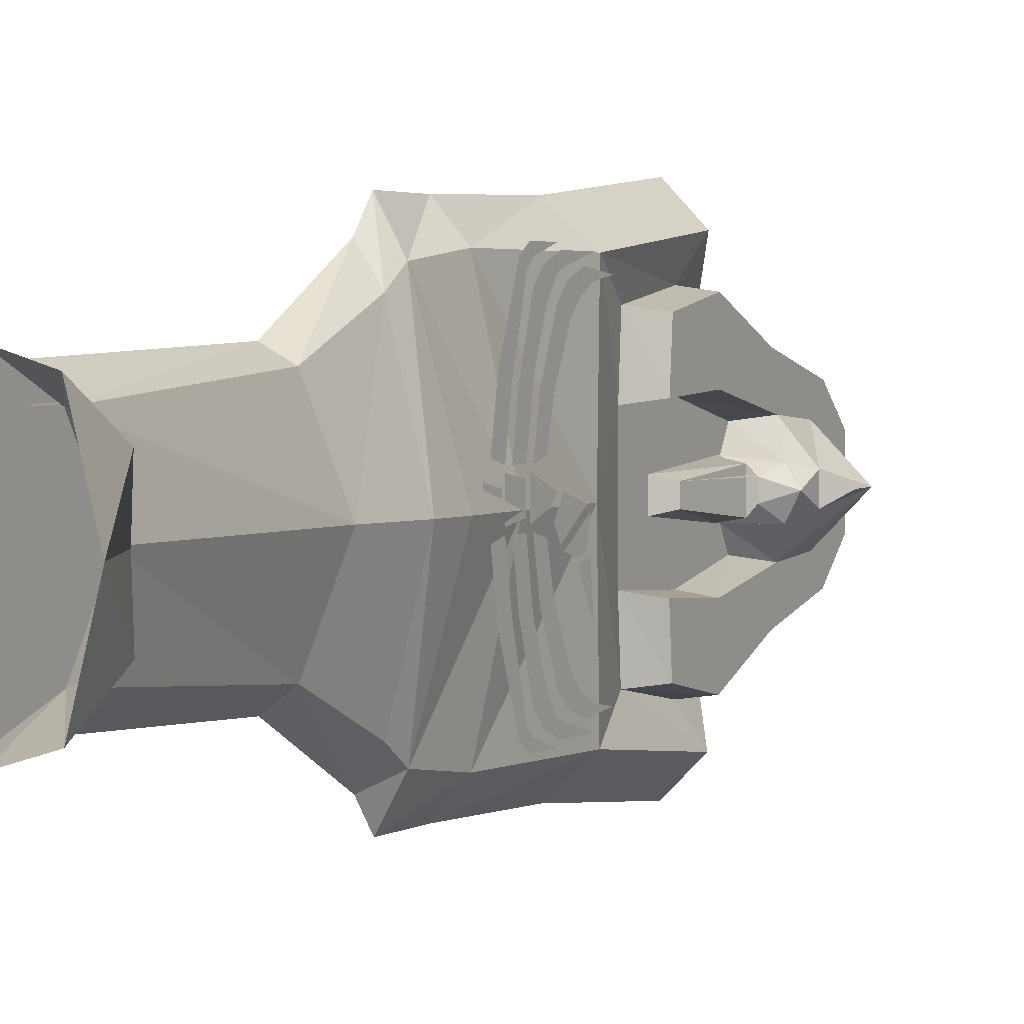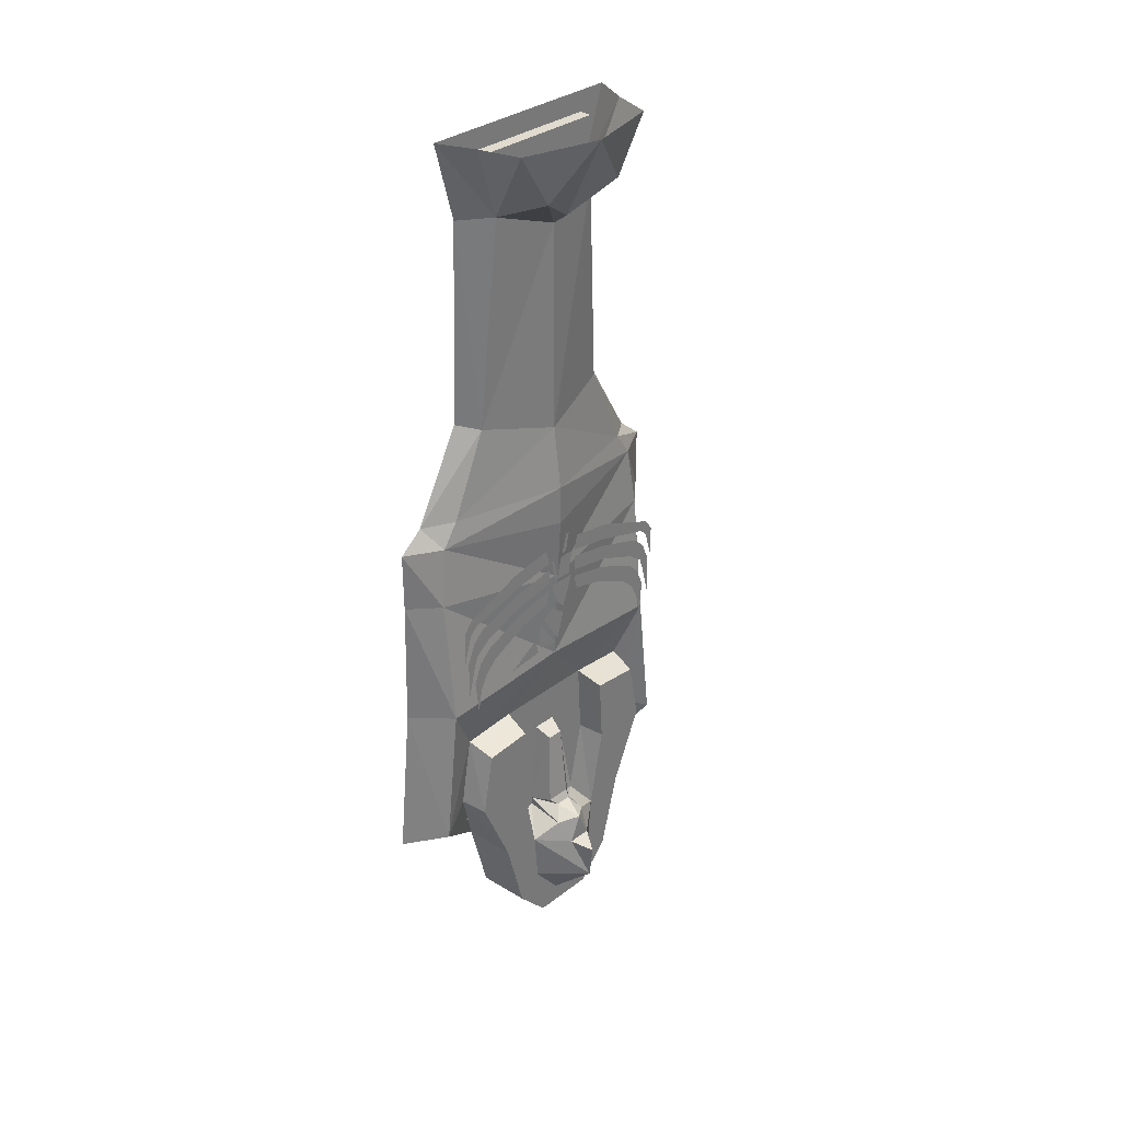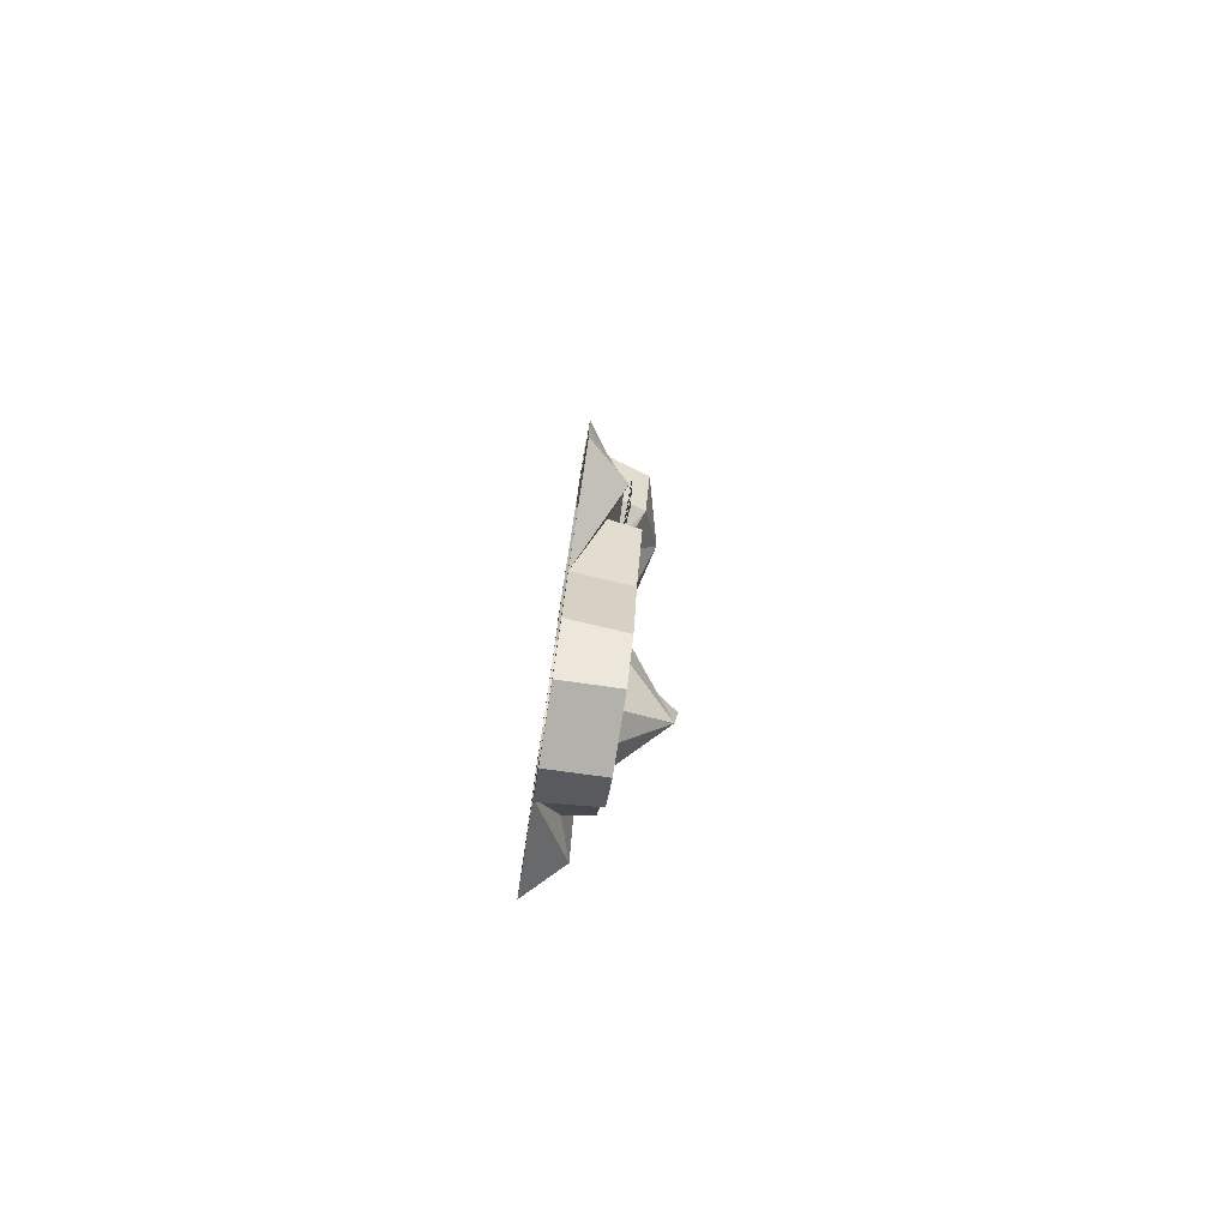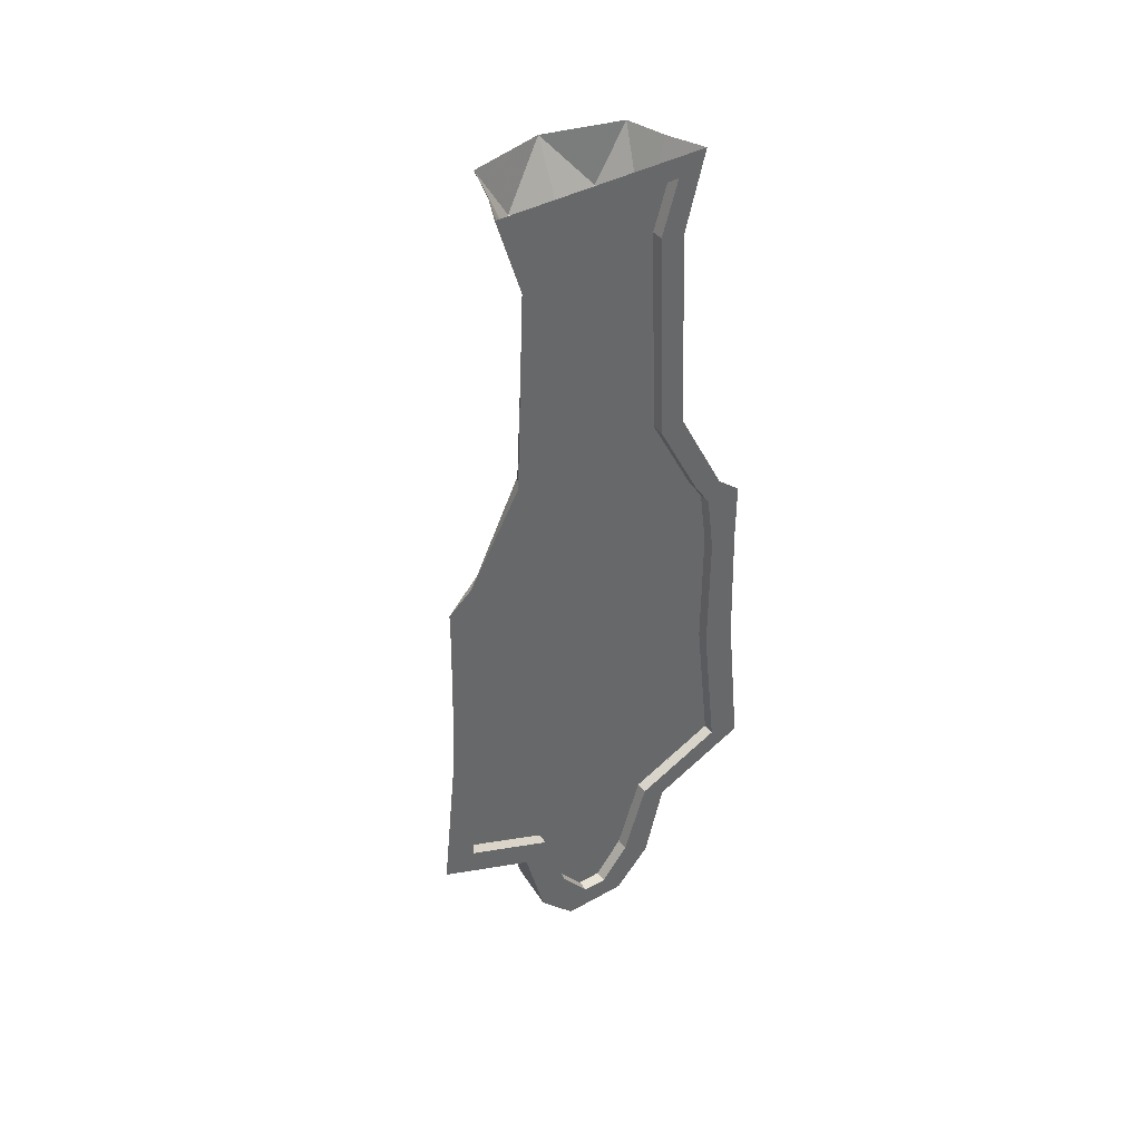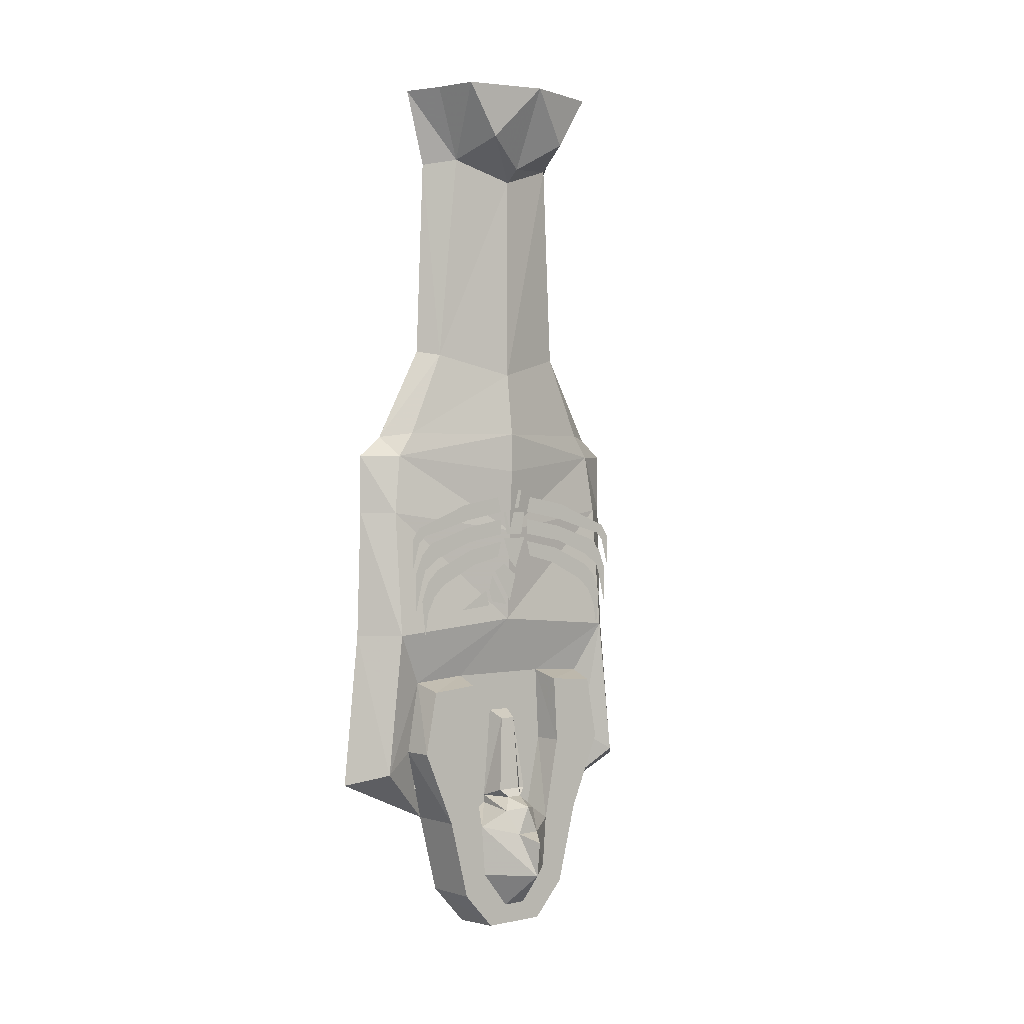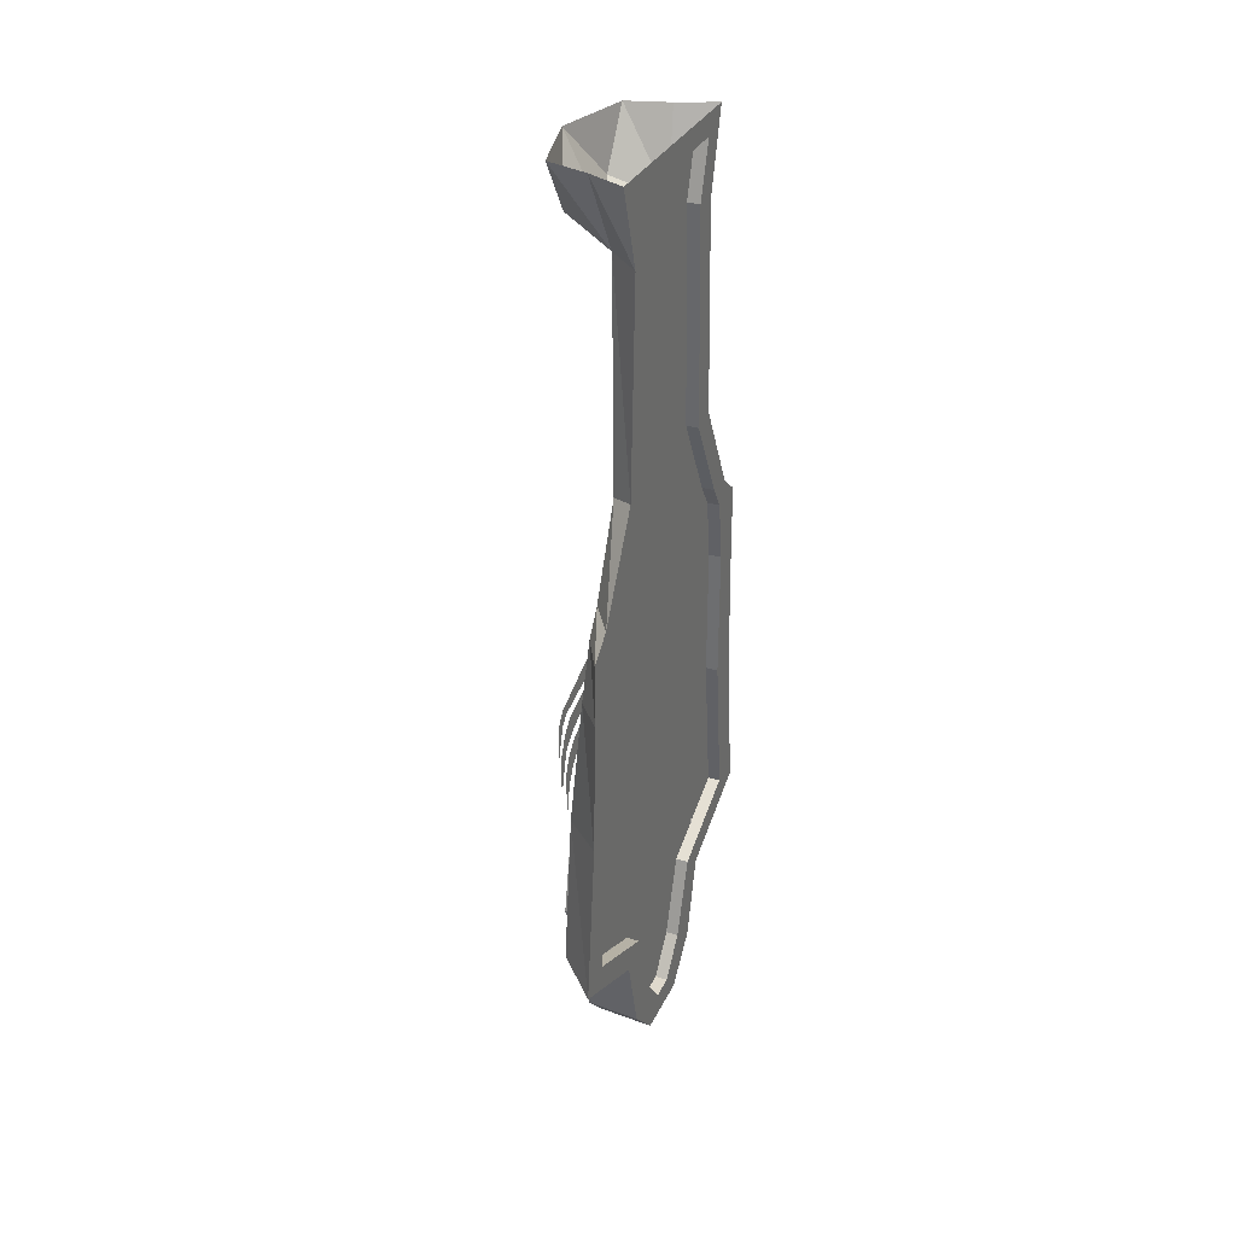
<metadata>
{"format":"obj","ext":"obj","renderer":"f3d","projection":"perspective","resolution":1024,"background":"white","views":[{"elev":2.7,"azim":-152.7,"up":"+Z"},{"elev":33.5,"azim":-136.1,"up":"+Y"},{"elev":-79.3,"azim":171.1,"up":"+Y"},{"elev":41.1,"azim":55.9,"up":"+Y"},{"elev":1.0,"azim":-128.2,"up":"+Y"},{"elev":32.3,"azim":22.7,"up":"+Y"}]}
</metadata>
<code>
o wall/6631/straight
v -51 -144 31
v -51 -135 32
v -51 -138 30
v -51 -130 30
v -51 -134 28
v -51 -127 27
v -51 -131 25
v -51 -122 16
v -51 -126 15
v -51 -120 6
v -51 -124 7
v -51 -138 34
v -51 -128 34
v -51 -130 32
v -51 -123 32
v -51 -127 31
v -51 -120 29
v -51 -124 27
v -51 -116 17
v -51 -120 17
v -51 -114 6
v -51 -118 6
v -51 -127 35
v -51 -119 35
v -51 -120 33
v -51 -116 33
v -51 -118 31
v -51 -114 28
v -51 -117 27
v -51 -110 18
v -51 -114 17
v -51 -108 7
v -51 -112 6
v -51 -111 0
v -51 -111 3
v -51 -106 4
v -51 -106 -1
v -51 -112 5
v -51 -112 -2
v -51 -118 -1
v -51 -118 4
v -51 -119 5
v -51 -119 -2
v -51 -125 0
v -51 -127 2
v -51 -129 2
v -51 -126 -2
v -51 -128 -5
v -51 -136 0
v -51 -137 -1
v -51 -129 -6
v -51 -133 -7
v -51 -136 -6
v -51 -137 -7
v -51 -133 -8
v -51 -138 -16
v -51 -138 -27
v -51 -135 -29
v -51 -144 -28
v -51 -134 -25
v -51 -130 -27
v -51 -131 -22
v -51 -127 -24
v -51 -126 -12
v -51 -122 -13
v -51 -124 -4
v -51 -120 -3
v -51 -130 -29
v -51 -128 -31
v -51 -138 -31
v -51 -127 -28
v -51 -123 -29
v -51 -124 -24
v -51 -120 -26
v -51 -120 -14
v -51 -116 -14
v -51 -118 -3
v -51 -114 -3
v -51 -120 -30
v -51 -119 -32
v -51 -127 -32
v -51 -118 -28
v -51 -116 -30
v -51 -117 -24
v -51 -114 -25
v -51 -114 -14
v -51 -110 -15
v -51 -112 -3
v -51 -108 -4
v -53 -158 -14
v -53 -159 -26
v -53 -175 -29
v -53 -175 -15
v -46 -175 -14
v -46 -156 -13
v -46 -157 -27
v -46 -175 -30
v -53 -194 -21
v -53 -196 -11
v -46 -194 -10
v -46 -189 -5
v -46 -166 -3
v -46 -156 13
v -50 -141 0
v -49 -144 -34
v -49 -180 -38
v -40 -194 -22
v -53 -214 -16
v -53 -209 -10
v -63 -209 0
v -59 -198 -3
v -56 -192 -5
v -46 -191 -5
v -53 -189 -2
v -52 -187 -4
v -50 -168 -2
v -46 -166 3
v -46 -175 14
v -53 -175 15
v -53 -158 14
v -46 -157 27
v -49 -144 34
v -46 -112 34
v -51 -117 0
v -46 -112 -34
v -40 -112 -41
v -40 -144 -42
v -40 -183 -46
v -40 -190 -16
v -40 -209 -10
v -40 -214 -17
v -53 -223 -8
v -53 -218 -3
v -53 -218 3
v -53 -209 10
v -59 -198 3
v -64 -200 0
v -59 -191 0
v -53 -189 2
v -52 -187 4
v -50 -168 2
v -46 -189 5
v -46 -194 10
v -53 -196 11
v -53 -175 29
v -53 -159 26
v -46 -175 30
v -49 -180 38
v -40 -183 46
v -40 -144 42
v -40 -112 41
v -45 -97 32
v -52 -101 0
v -45 -97 -32
v -40 -97 -41
v -40 -112 -34
v -40 -144 -34
v -40 -180 -38
v -43 -190 -16
v -43 -209 -10
v -43 -218 -3
v -40 -218 -3
v -40 -224 -8
v -53 -223 8
v -53 -214 16
v -53 -194 21
v -56 -192 4
v -46 -191 5
v -40 -194 22
v -43 -209 10
v -43 -218 3
v -40 -218 3
v -40 -224 8
v -40 -214 17
v -40 -190 16
v -40 -180 38
v -43 -190 16
v -43 -180 -38
v -43 -180 38
v -43 -144 -34
v -43 -115 0
v -43 -144 34
v -40 -209 10
v -43 -112 34
v -40 -144 34
v -40 -112 34
v -40 -97 32
v -40 -97 41
v -45 -91 28
v -52 -91 0
v -45 -91 -28
v -40 -92 -35
v -40 -97 -32
v -43 -112 -34
v -43 -97 -32
v -43 -91 -28
v -43 -70 -17
v -43 -18 -15
v -43 -18 15
v -43 -70 17
v -43 -91 28
v -43 -97 32
v -43 -5 0
v -43 -5 19
v -40 -18 15
v -40 -70 17
v -40 -91 28
v -43 -5 -19
v -40 -5 0
v -40 -5 19
v -40 -19 20
v -40 -69 22
v -40 -92 35
v -40 -5 -19
v -40 0 0
v -40 0 26
v -49 0 22
v -47 -18 15
v -45 -70 19
v -40 -18 -15
v -40 0 -26
v -40 -70 -17
v -40 -19 -21
v -47 -18 -15
v -49 0 -22
v -59 0 -19
v -59 -13 -11
v -64 0 0
v -54 -20 0
v -59 -13 11
v -59 0 19
v -40 -91 -28
v -40 -69 -23
v -45 -70 -19
v -50 -23 0
v -50 -75 0
f 1 2 3
f 3 2 4
f 3 4 5
f 5 4 6
f 5 6 7
f 7 6 8
f 7 8 9
f 9 8 10
f 9 10 11
f 12 13 14
f 14 13 15
f 14 15 16
f 16 15 17
f 16 17 18
f 18 17 19
f 18 19 20
f 20 19 21
f 20 21 22
f 23 24 25
f 25 24 26
f 25 26 27
f 27 26 28
f 27 28 29
f 29 28 30
f 29 30 31
f 31 30 32
f 31 32 33
f 34 35 36
f 34 36 37
f 38 39 40
f 38 40 41
f 42 43 44
f 42 44 45
f 46 47 48
f 46 48 49
f 50 51 52
f 50 52 53
f 54 55 56
f 57 58 59
f 58 57 60
f 58 60 61
f 61 60 62
f 61 62 63
f 63 62 64
f 63 64 65
f 65 64 66
f 65 66 67
f 68 69 70
f 69 68 71
f 69 71 72
f 72 71 73
f 72 73 74
f 74 73 75
f 74 75 76
f 76 75 77
f 76 77 78
f 79 80 81
f 80 79 82
f 80 82 83
f 83 82 84
f 83 84 85
f 85 84 86
f 85 86 87
f 87 86 88
f 87 88 89
f 90 91 92
f 90 92 93
f 90 93 94
f 90 94 95
f 90 95 91
f 91 95 96
f 91 96 92
f 92 96 97
f 92 97 98
f 92 98 93
f 93 98 99
f 93 99 100
f 93 100 94
f 94 100 101
f 94 101 102
f 94 102 95
f 95 102 103
f 95 103 104
f 95 104 96
f 96 104 105
f 96 105 106
f 96 106 97
f 97 106 107
f 97 107 98
f 98 107 108
f 98 108 99
f 99 108 109
f 99 109 110
f 99 110 111
f 99 111 112
f 99 112 113
f 99 113 100
f 100 113 101
f 101 113 112
f 101 112 114
f 101 114 115
f 101 115 116
f 101 116 102
f 102 116 117
f 102 117 103
f 103 117 118
f 103 118 119
f 103 119 120
f 103 120 121
f 103 121 122
f 103 122 104
f 104 122 123
f 104 123 124
f 104 124 125
f 104 125 105
f 105 125 126
f 105 126 127
f 105 127 106
f 106 127 128
f 106 128 107
f 107 128 129
f 107 129 130
f 107 130 131
f 107 131 108
f 108 131 132
f 108 132 109
f 109 132 133
f 109 133 110
f 110 133 134
f 110 134 135
f 110 135 136
f 110 136 137
f 110 137 111
f 111 137 136
f 111 136 138
f 111 138 112
f 112 138 114
f 114 138 139
f 114 139 140
f 114 140 115
f 115 140 116
f 116 140 141
f 116 141 117
f 117 141 140
f 117 140 142
f 117 142 143
f 117 143 118
f 118 143 144
f 118 144 119
f 119 144 145
f 119 145 146
f 119 146 120
f 120 146 121
f 121 146 147
f 121 147 122
f 122 147 148
f 122 148 149
f 122 149 150
f 122 150 123
f 123 150 151
f 123 151 152
f 123 152 124
f 124 152 153
f 124 153 154
f 124 154 125
f 125 154 155
f 125 155 126
f 126 155 156
f 126 156 157
f 126 157 127
f 127 157 158
f 127 158 128
f 128 158 129
f 129 158 159
f 129 159 160
f 129 160 130
f 130 160 161
f 130 161 162
f 130 162 131
f 131 162 163
f 131 163 132
f 132 163 164
f 132 164 133
f 133 164 134
f 134 164 165
f 134 165 135
f 135 165 166
f 135 166 144
f 135 144 136
f 136 144 167
f 136 167 138
f 138 167 139
f 139 167 168
f 139 168 142
f 139 142 117
f 139 117 141
f 145 144 166
f 145 166 169
f 145 169 147
f 145 147 146
f 160 170 171
f 160 171 161
f 161 171 172
f 161 172 162
f 162 172 173
f 162 173 163
f 163 173 164
f 164 173 165
f 165 173 174
f 165 174 166
f 166 174 169
f 169 174 175
f 169 175 176
f 169 176 149
f 169 149 148
f 169 148 147
f 159 177 170
f 159 170 160
f 178 179 177
f 178 177 159
f 178 159 158
f 178 158 157
f 178 157 180
f 178 180 181
f 178 181 179
f 179 181 182
f 179 182 176
f 179 176 175
f 179 175 177
f 177 175 183
f 177 183 170
f 170 183 172
f 170 172 171
f 181 184 182
f 182 184 185
f 182 185 176
f 176 185 149
f 149 185 150
f 150 185 186
f 150 186 151
f 151 186 187
f 151 187 188
f 151 188 152
f 152 188 189
f 152 189 190
f 152 190 153
f 153 190 154
f 154 190 191
f 154 191 192
f 154 192 155
f 155 192 193
f 155 193 156
f 156 193 194
f 156 194 180
f 156 180 157
f 180 194 181
f 181 194 195
f 181 195 196
f 181 196 197
f 181 197 198
f 181 198 199
f 181 199 200
f 181 200 201
f 181 201 202
f 181 202 184
f 184 202 186
f 184 186 185
f 198 203 199
f 199 203 204
f 199 204 205
f 199 205 206
f 199 206 200
f 200 206 207
f 200 207 201
f 201 207 187
f 201 187 202
f 202 187 186
f 198 208 203
f 203 208 209
f 203 209 210
f 203 210 204
f 204 210 205
f 205 210 211
f 205 211 212
f 205 212 206
f 206 212 213
f 206 213 207
f 207 213 188
f 207 188 187
f 209 208 214
f 209 214 215
f 209 215 216
f 209 216 210
f 210 216 211
f 211 216 217
f 211 217 218
f 211 218 212
f 212 218 219
f 212 219 213
f 213 219 189
f 213 189 188
f 214 208 198
f 214 198 220
f 214 220 221
f 214 221 215
f 220 198 197
f 220 197 222
f 220 222 223
f 220 223 221
f 221 223 224
f 221 224 225
f 225 224 226
f 226 224 227
f 226 227 228
f 228 227 229
f 228 229 230
f 228 230 231
f 231 230 218
f 231 218 217
f 222 197 196
f 222 196 232
f 222 232 233
f 222 233 223
f 223 233 234
f 223 234 224
f 224 234 235
f 224 235 227
f 227 235 229
f 229 235 218
f 229 218 230
f 232 196 195
f 232 195 193
f 232 193 192
f 232 192 233
f 233 192 234
f 234 192 191
f 234 191 236
f 234 236 235
f 235 236 218
f 218 236 219
f 219 236 189
f 189 236 190
f 190 236 191
f 193 195 194
f 174 183 175
f 183 174 173
f 183 173 172
f 142 168 143
f 143 168 167
f 143 167 144
f 140 142 139

</code>
